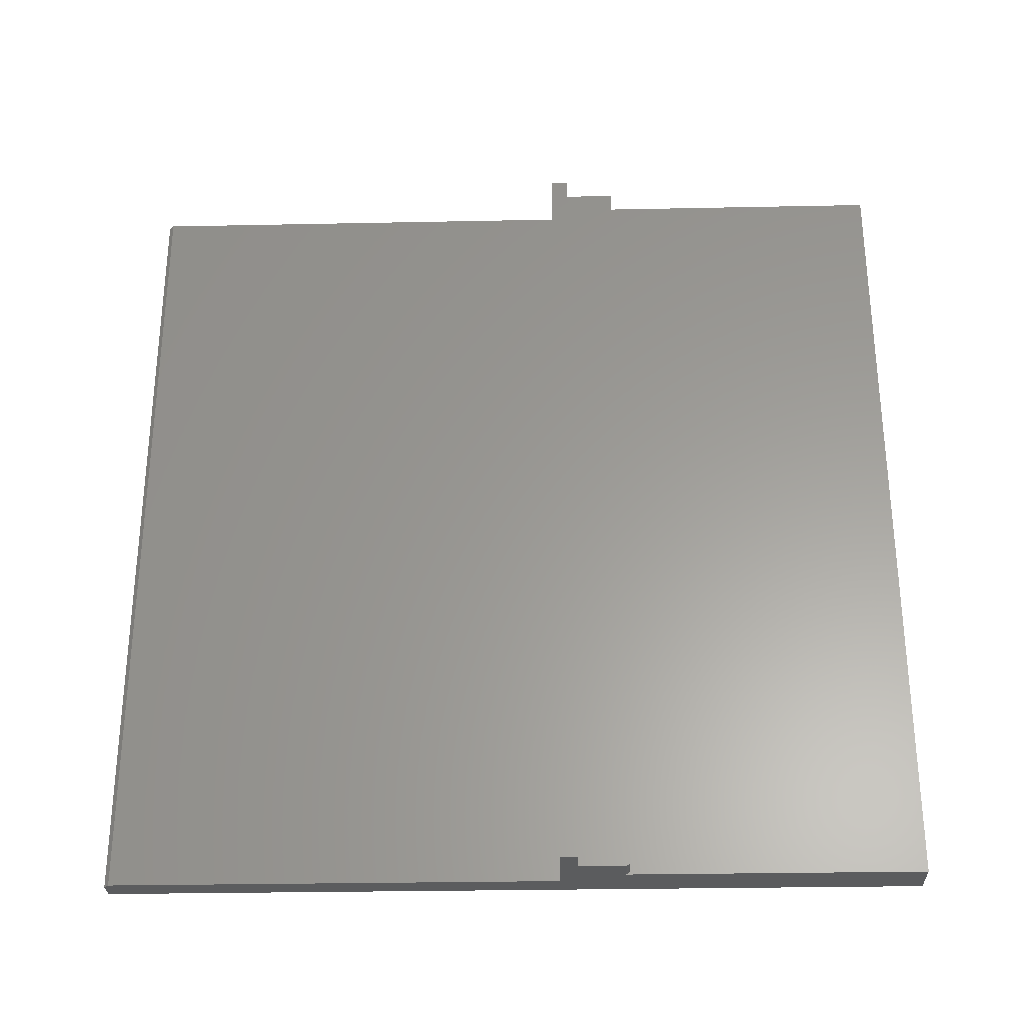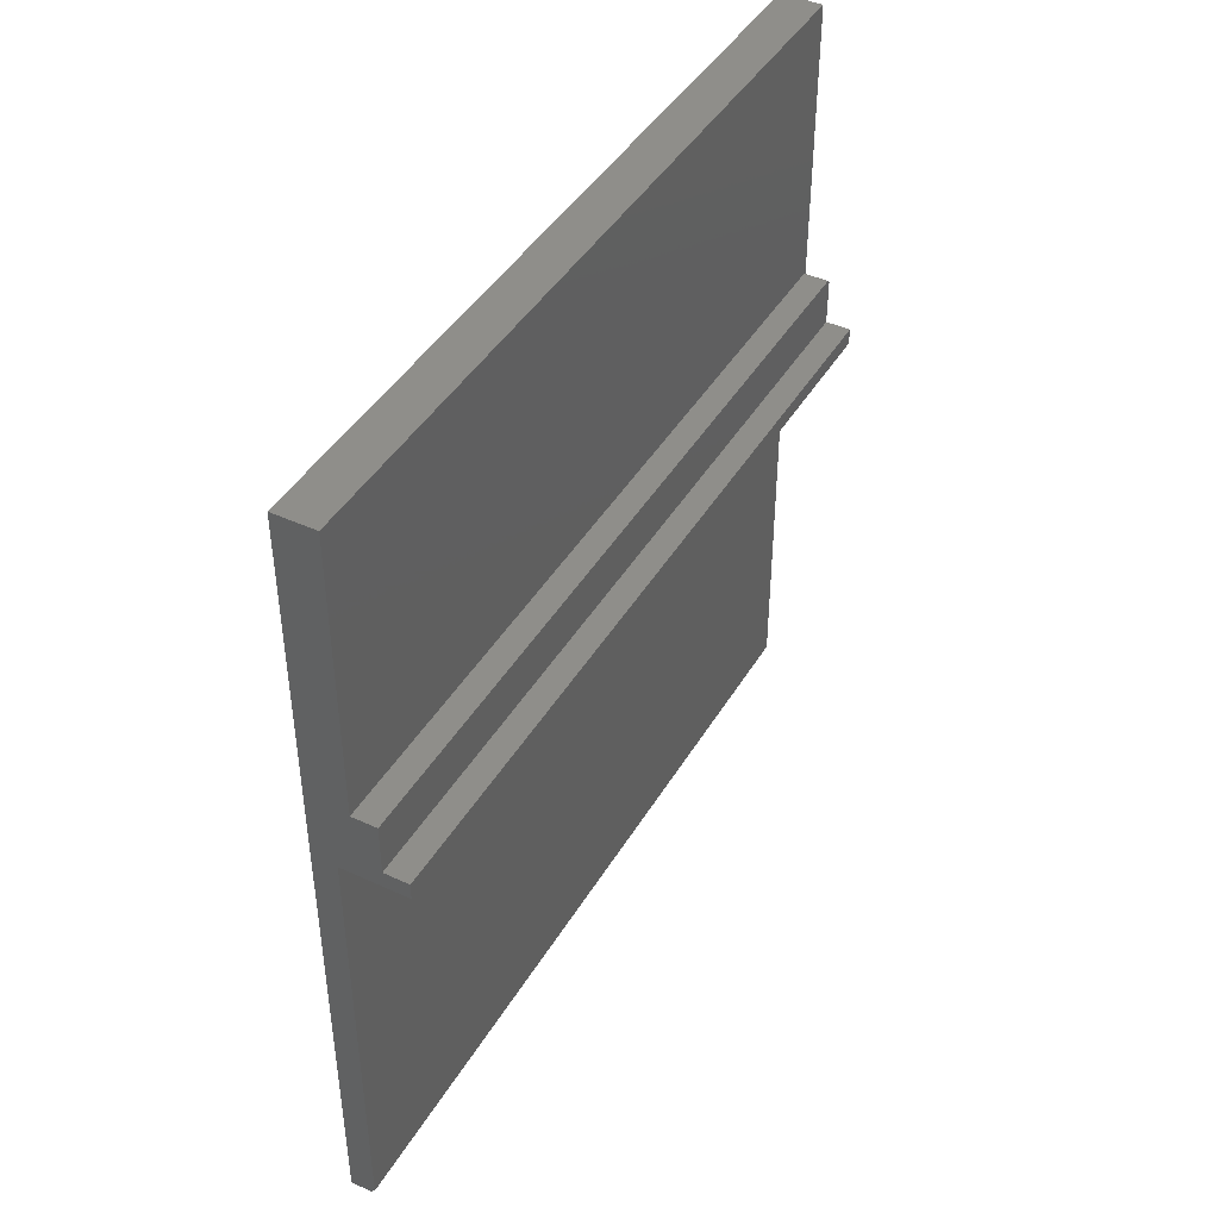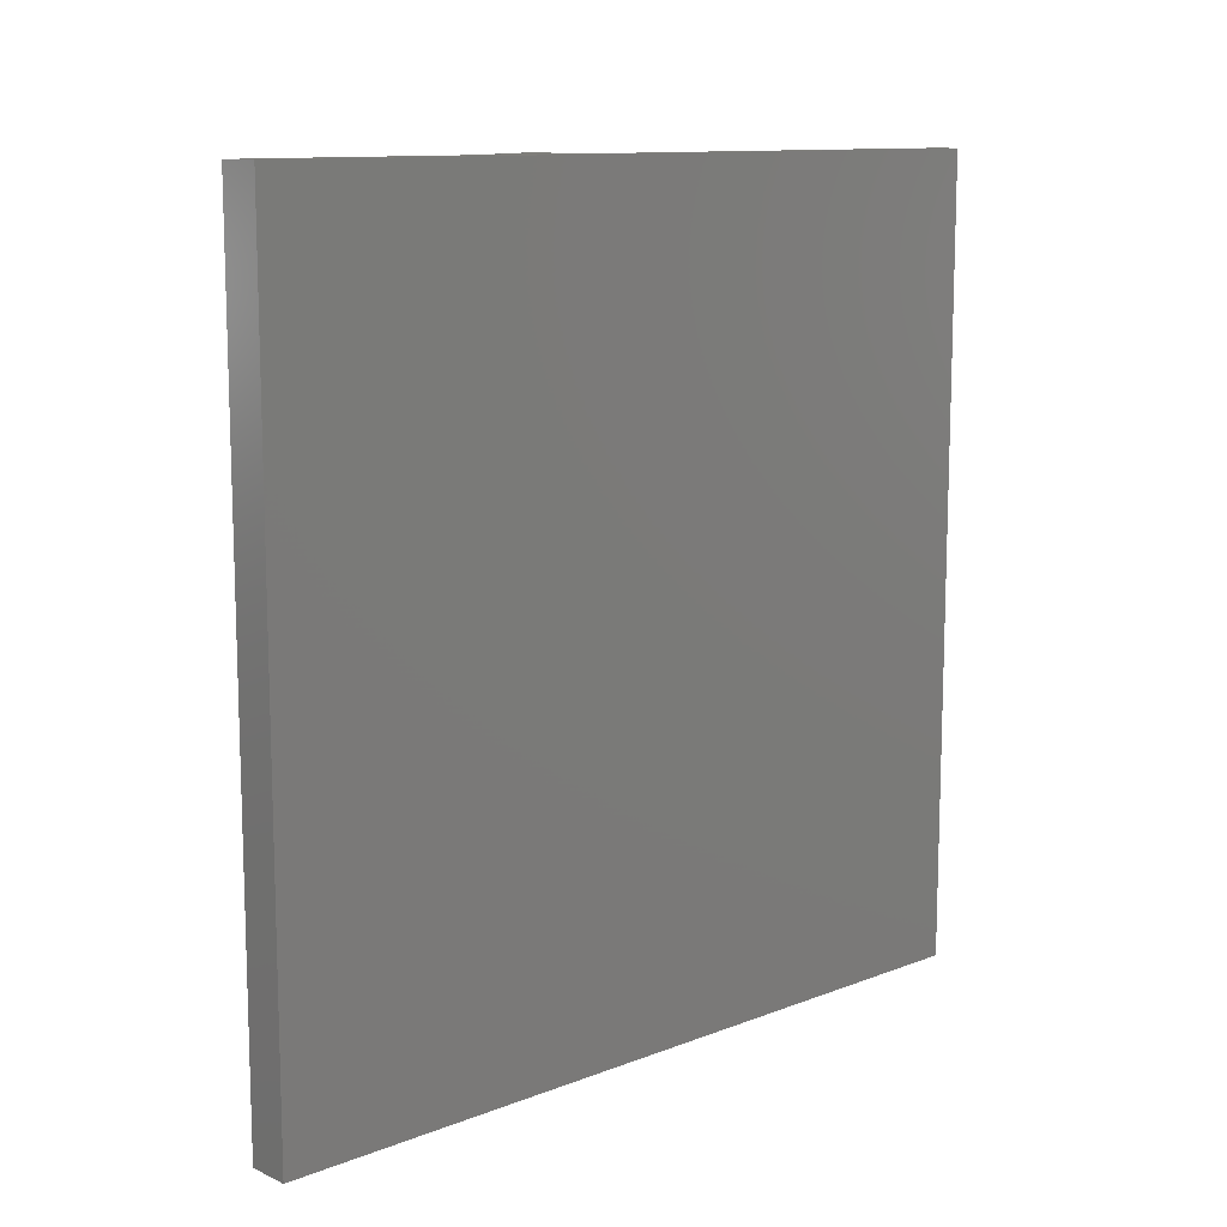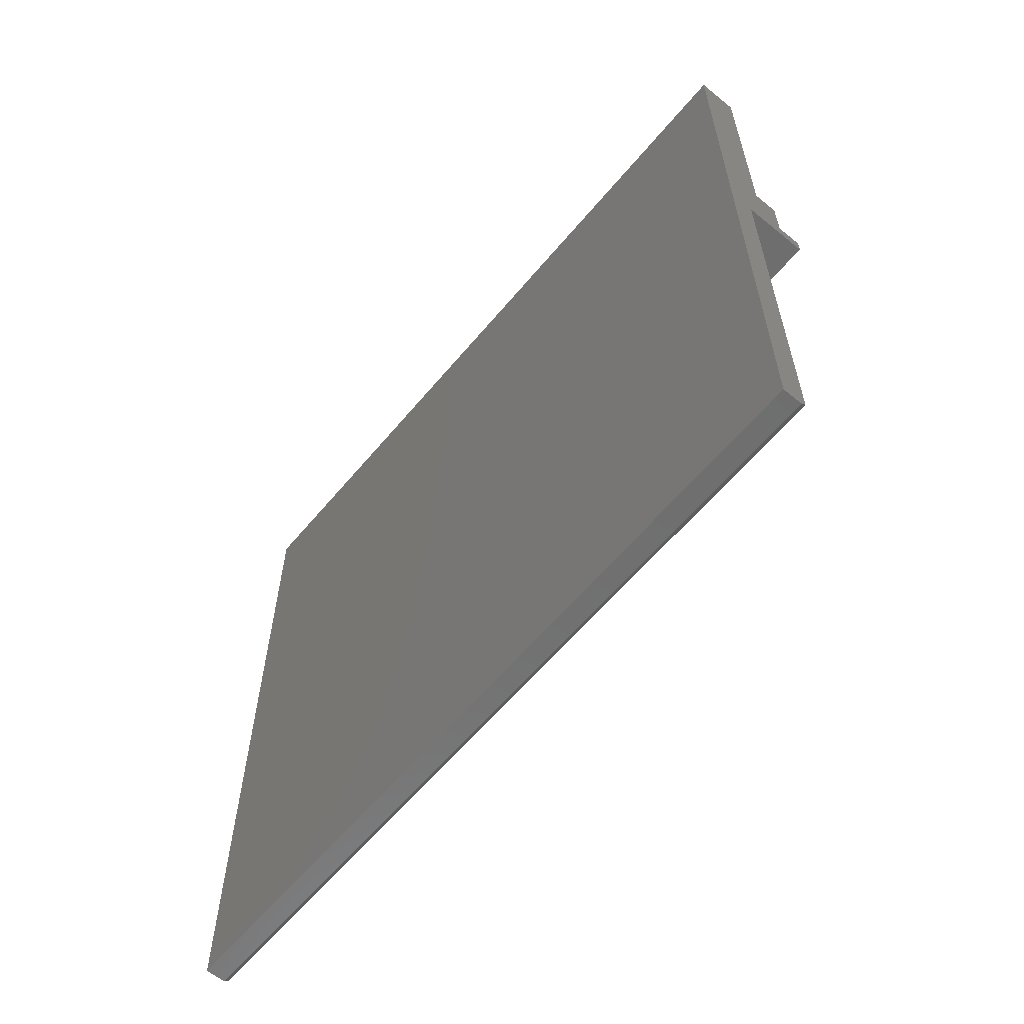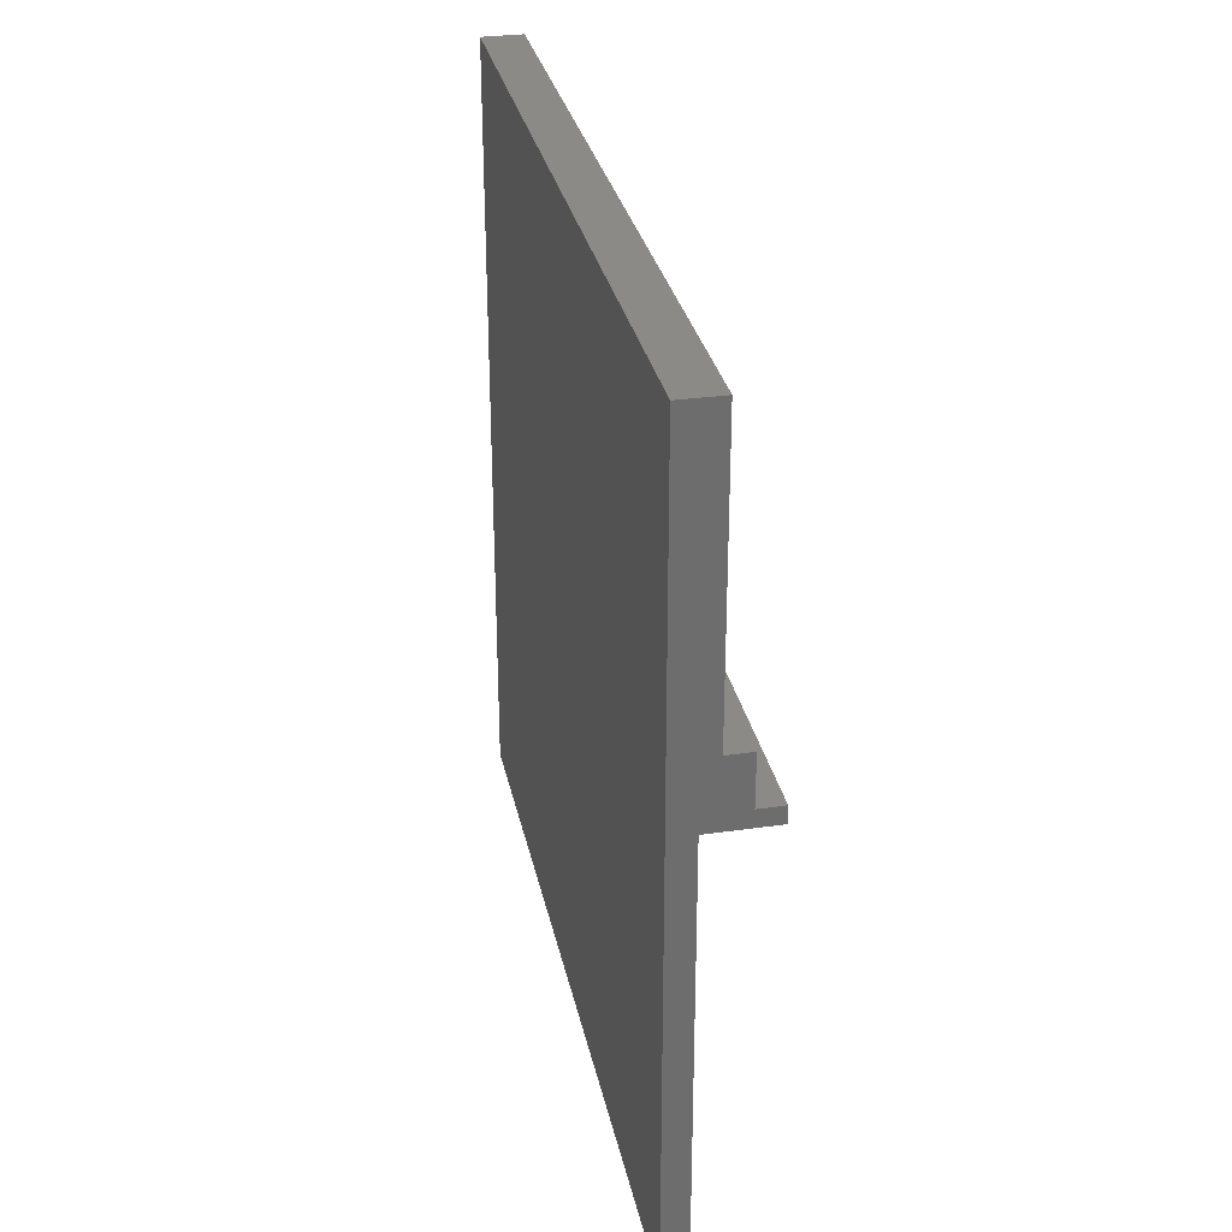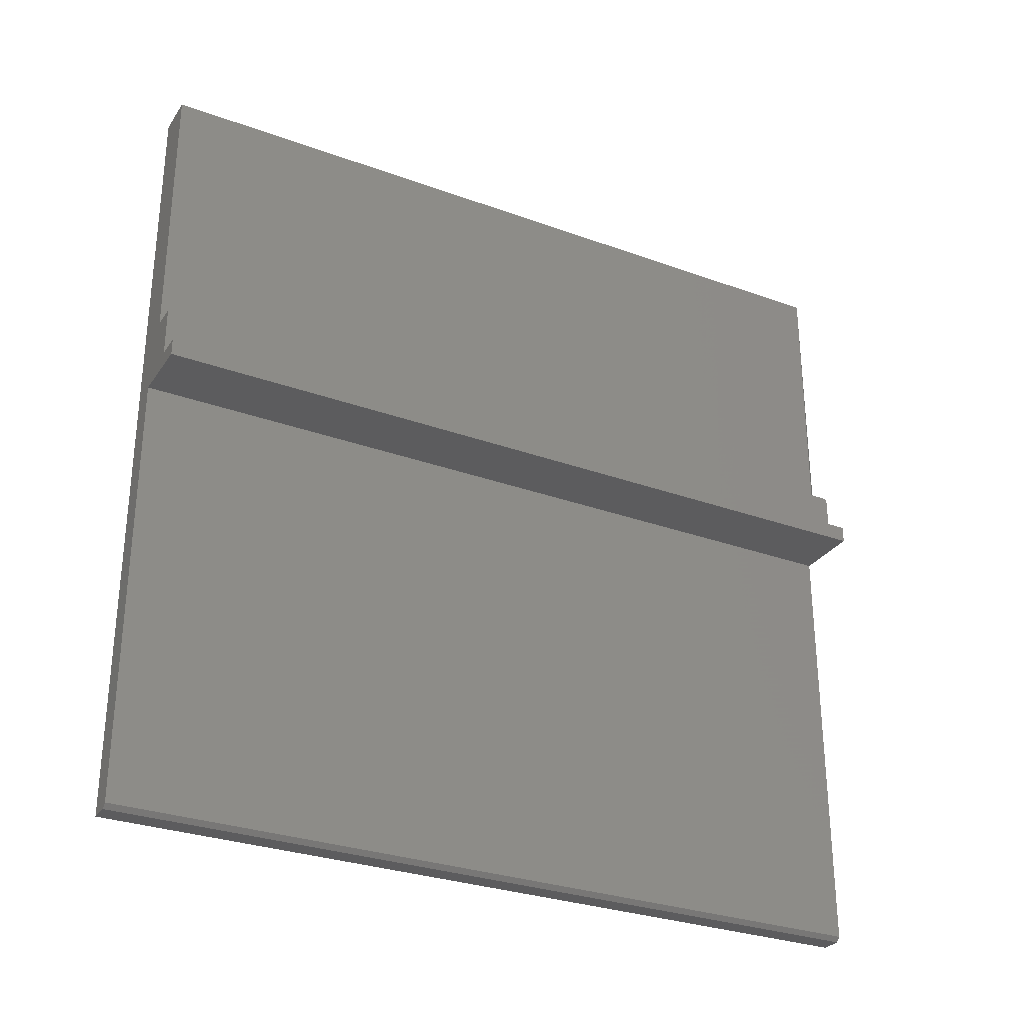
<metadata>
{"format":"stl","ext":"stl","renderer":"f3d","projection":"perspective","resolution":1024,"background":"white","views":[{"elev":-29.3,"azim":91.7,"up":"+Z"},{"elev":43.2,"azim":28.7,"up":"+Y"},{"elev":11.5,"azim":-132.8,"up":"+Z"},{"elev":-60.8,"azim":-39.7,"up":"+Y"},{"elev":30.4,"azim":-11.7,"up":"+Y"},{"elev":-29.8,"azim":62.0,"up":"+Y"}]}
</metadata>
<code>
# stl→obj: 38 verts, 68 faces
v -0.03569 -0.75 -0.6719
v -0.07031 -0.75 -0.6719
v -0.02788 -0.7422 -0.6719
v -0.02788 -0.0003289 -0.6719
v -0.07031 0.5938 -0.6719
v 0.0004112 0.5938 -0.6719
v 0.0004112 0.105 -0.6719
v 0.04285 0.105 -0.6719
v 0.04285 0.02796 -0.6719
v 0.08528 0.02796 -0.6719
v 0.08528 -0.0003289 -0.6719
v -0.02788 -0.7422 0.6719
v -0.07031 -0.75 0.6719
v -0.03569 -0.75 0.6719
v -0.02788 -0.0003289 0.6719
v 0.08528 -0.0003289 0.6719
v 0.08528 0.02796 0.6719
v 0.04285 0.02796 0.6719
v 0.04285 0.1128 0.6719
v 0.0004112 0.1128 0.6719
v 0.0004112 0.5938 0.6719
v -0.07031 0.5938 0.6719
v 0.04285 0.1128 -0.6641
v 0.0004112 0.1128 -0.6641
v 0.04285 0.1115 -0.6684
v 0.04285 0.1127 -0.6656
v 0.04285 0.1122 -0.6671
v 0.04285 0.1094 -0.6706
v 0.04285 0.1065 -0.6717
v 0.04285 0.108 -0.6713
v 0.04285 0.1105 -0.6696
v 0.0004112 0.1127 -0.6656
v 0.0004112 0.1122 -0.6671
v 0.0004112 0.1115 -0.6684
v 0.0004112 0.1105 -0.6696
v 0.0004112 0.1065 -0.6717
v 0.0004112 0.108 -0.6713
v 0.0004112 0.1094 -0.6706
f 1 2 3
f 4 3 2
f 4 2 5
f 4 5 6
f 4 6 7
f 4 7 8
f 4 8 9
f 4 9 10
f 4 10 11
f 12 13 14
f 15 16 17
f 15 17 18
f 15 18 19
f 15 19 20
f 15 20 21
f 15 21 22
f 15 22 13
f 15 13 12
f 3 4 12
f 12 4 15
f 2 1 13
f 13 1 14
f 1 3 14
f 14 3 12
f 6 5 21
f 21 5 22
f 23 24 19
f 19 24 20
f 23 25 26
f 25 27 26
f 28 9 8
f 28 8 29
f 28 29 30
f 18 9 28
f 18 28 31
f 18 31 25
f 18 25 23
f 18 23 19
f 6 21 20
f 6 20 24
f 6 24 32
f 6 32 33
f 6 33 34
f 6 34 35
f 5 2 22
f 22 2 13
f 8 7 29
f 29 7 36
f 29 36 30
f 30 36 37
f 30 37 28
f 28 37 38
f 28 38 31
f 31 38 35
f 31 35 25
f 25 35 34
f 25 34 27
f 27 34 33
f 27 33 26
f 26 33 32
f 26 32 23
f 23 32 24
f 10 9 17
f 17 9 18
f 11 10 16
f 16 10 17
f 4 11 15
f 15 11 16

</code>
